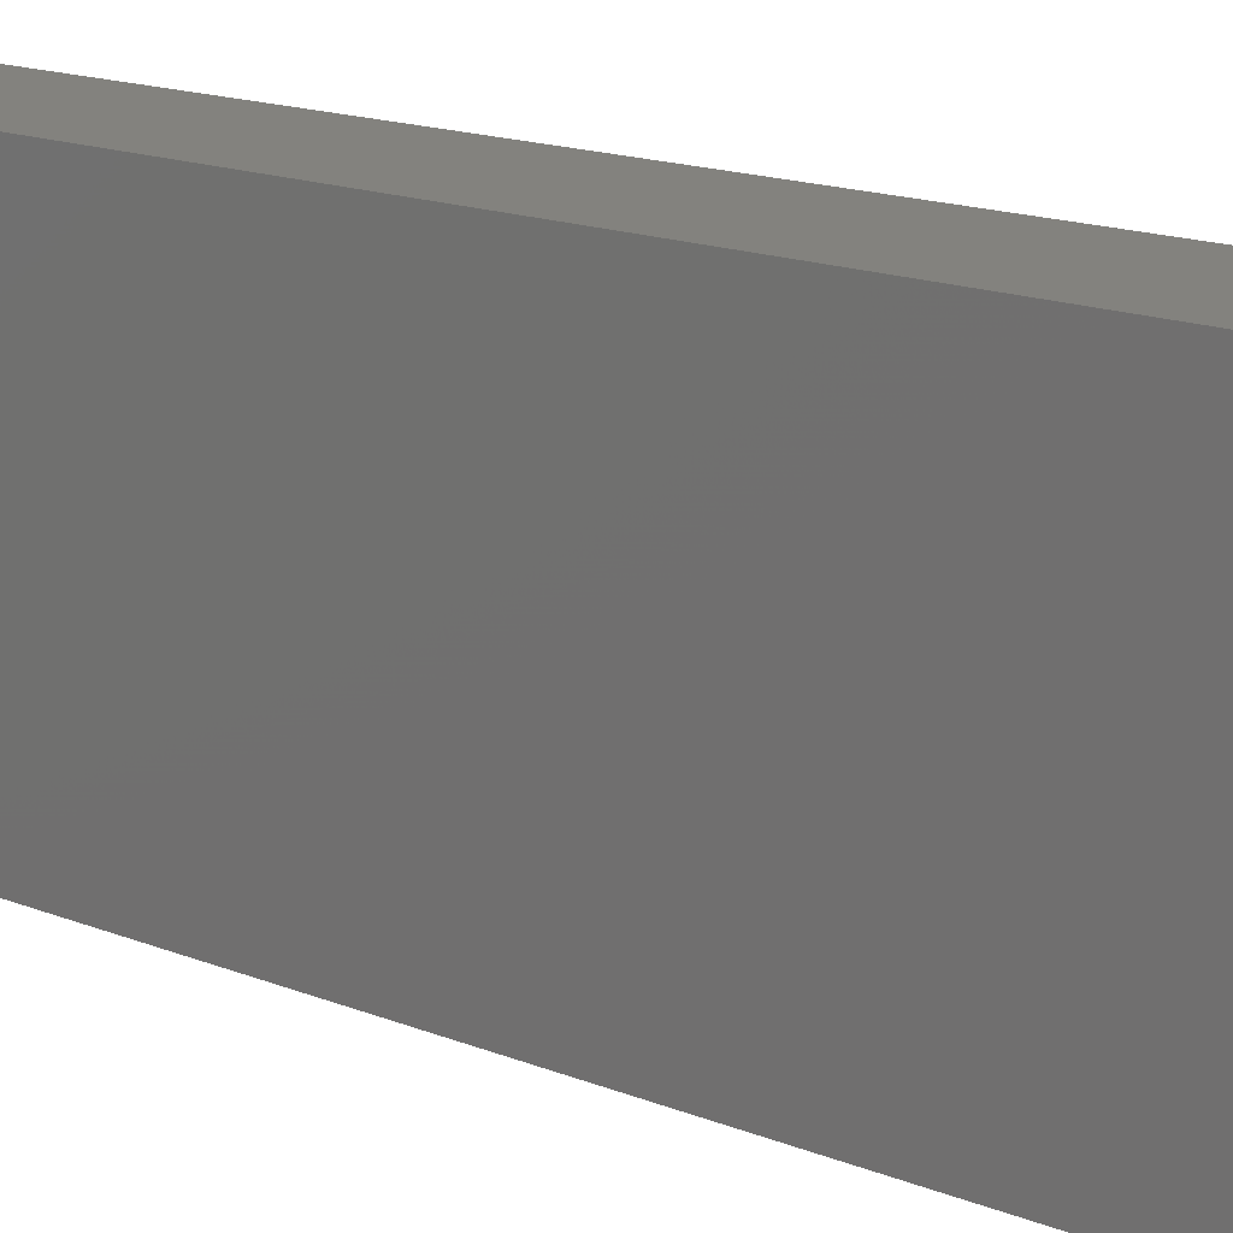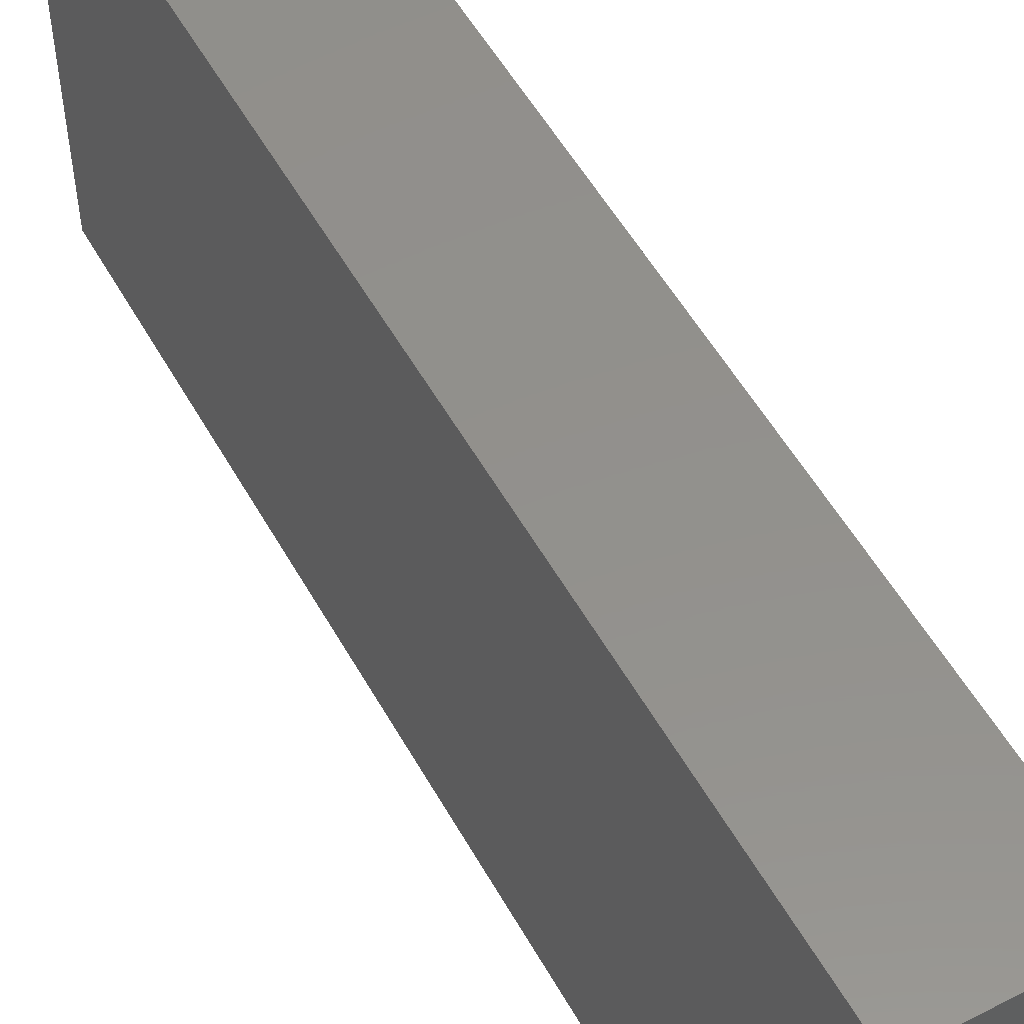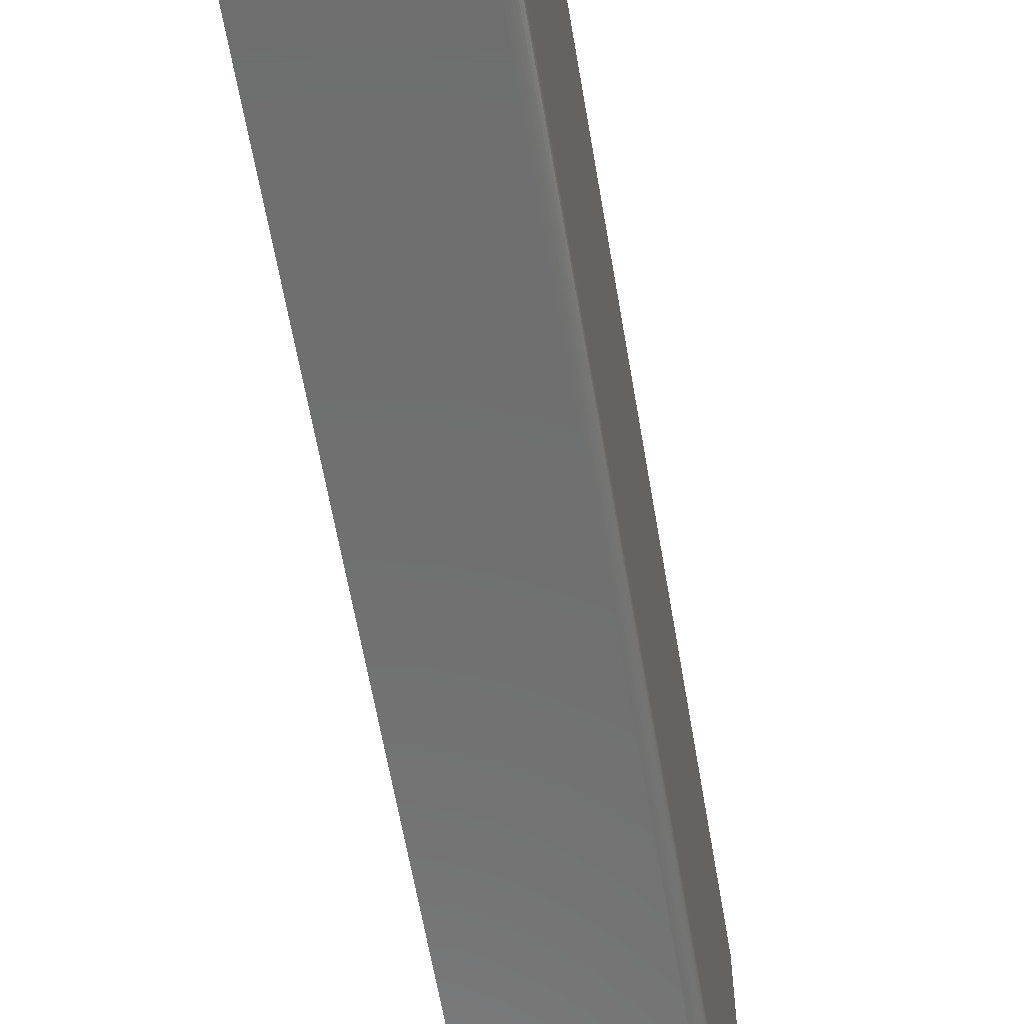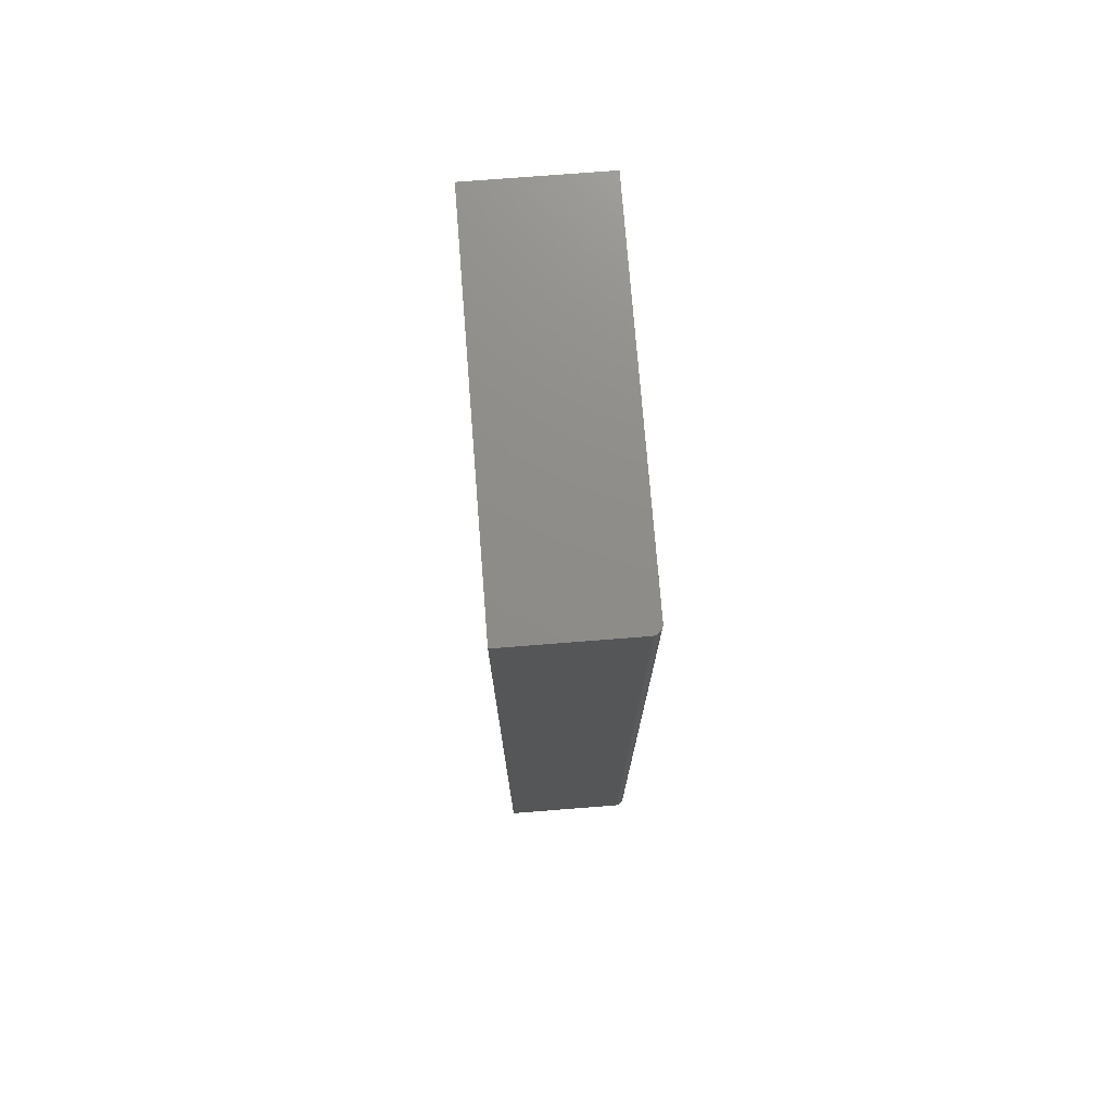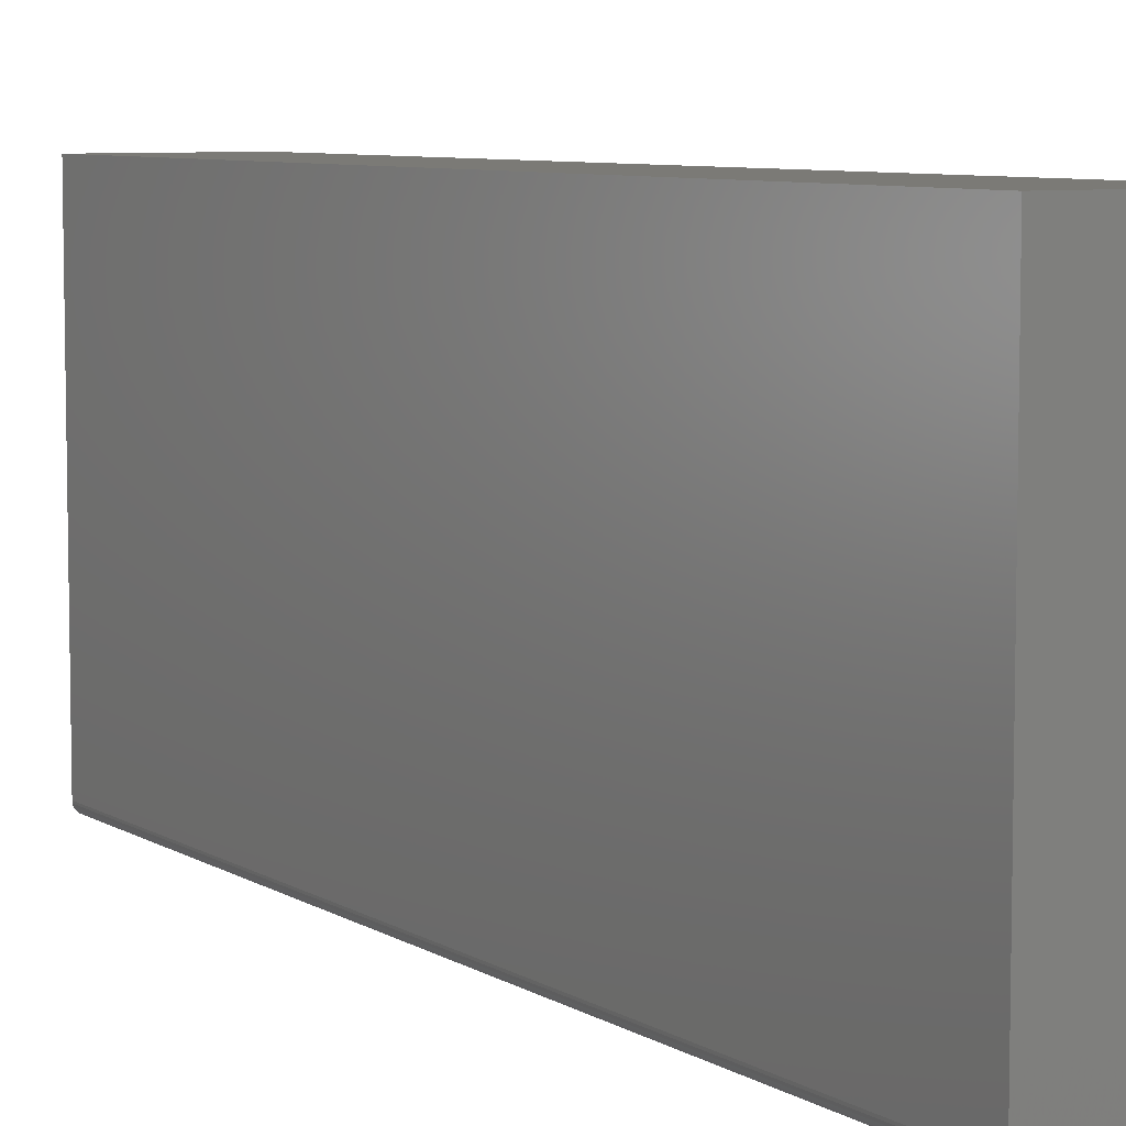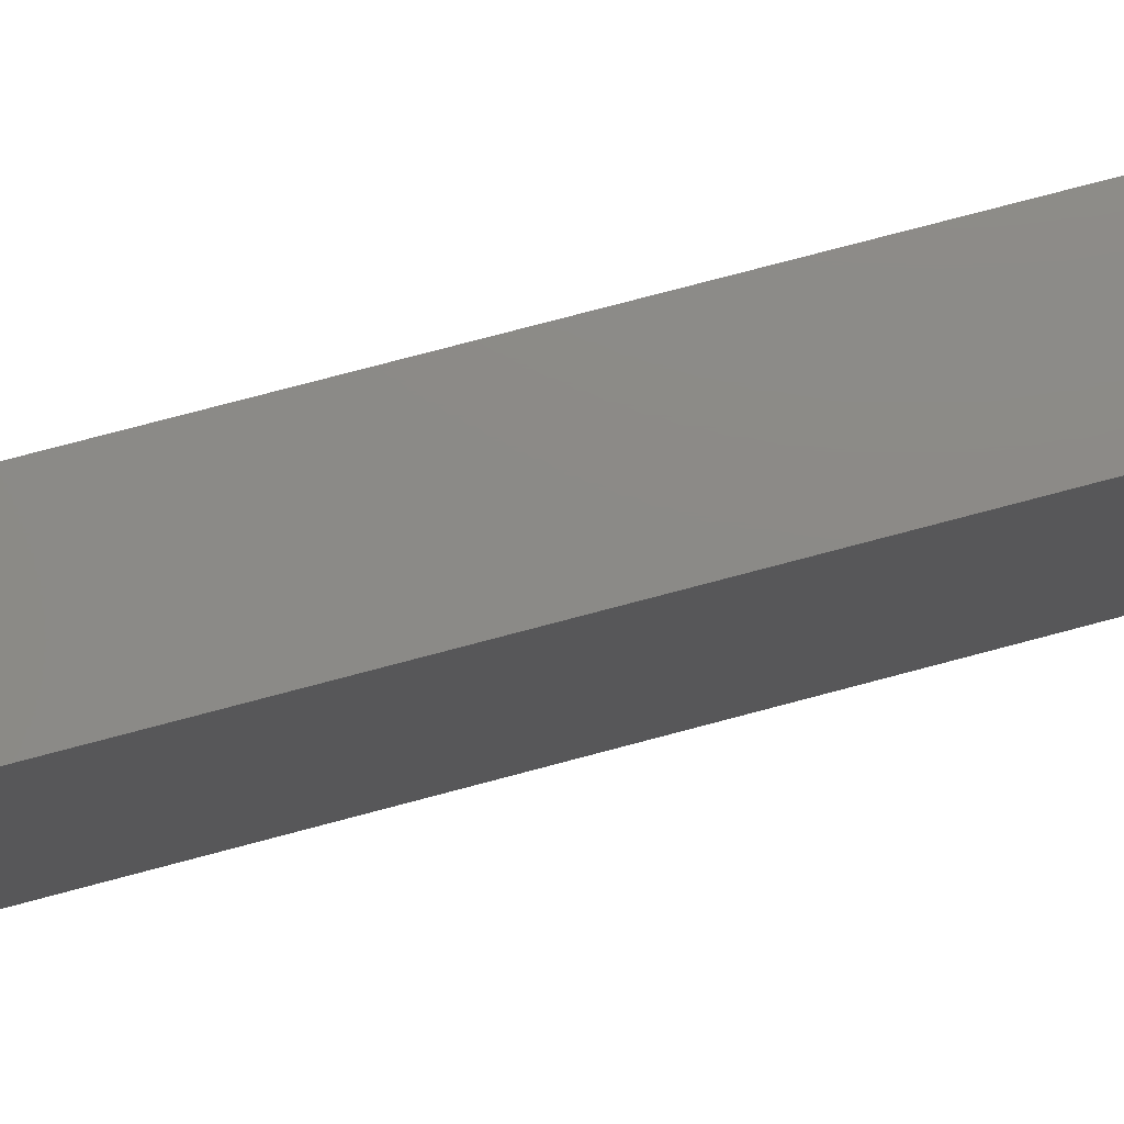
<metadata>
{"format":"stl","ext":"stl","renderer":"f3d","projection":"perspective","resolution":1024,"background":"white","views":[{"elev":16.8,"azim":-51.6,"up":"+Y"},{"elev":54.0,"azim":-28.8,"up":"+Y"},{"elev":-60.9,"azim":9.6,"up":"+Y"},{"elev":74.5,"azim":-4.5,"up":"+Z"},{"elev":7.0,"azim":149.4,"up":"+Y"},{"elev":77.6,"azim":75.2,"up":"+Y"}]}
</metadata>
<code>
# stl→obj: 24 verts, 44 faces
v -0.1094 -0.3203 0
v -0.006661 -0.3203 -6.289e-18
v -0.1094 -0.3203 0.75
v -0.006661 -0.3203 0.75
v -0.0001653 -0.3168 0.75
v -0.002321 -0.319 0.75
v -0.001137 -0.318 0.75
v 0.001151 -0.3125 0.75
v 0.001151 6.135e-18 0.75
v -0.1094 2.549e-33 0.75
v 0.0005566 -0.3155 0.75
v 0.001001 -0.314 0.75
v -0.005137 -0.3202 0.75
v -0.003671 -0.3197 0.75
v 0.001151 -0.3125 -6.768e-18
v 0.001151 6.135e-18 -6.768e-18
v -0.1094 0 0
v 0.001001 -0.314 -6.759e-18
v 0.0005566 -0.3155 -6.731e-18
v -0.0001653 -0.3168 -6.687e-18
v -0.001137 -0.318 -6.628e-18
v -0.002321 -0.319 -6.555e-18
v -0.003671 -0.3197 -6.472e-18
v -0.005137 -0.3202 -6.383e-18
f 1 2 3
f 3 2 4
f 5 6 7
f 8 9 10
f 3 6 5
f 3 5 11
f 3 11 12
f 3 12 8
f 3 8 10
f 6 3 4
f 6 4 13
f 6 13 14
f 15 16 8
f 8 16 9
f 15 17 16
f 18 19 20
f 18 20 21
f 18 21 22
f 18 22 23
f 18 23 24
f 18 24 2
f 1 17 15
f 1 15 18
f 1 18 2
f 15 8 18
f 18 8 12
f 18 12 19
f 19 12 11
f 19 11 20
f 20 11 5
f 20 5 21
f 21 5 7
f 21 7 22
f 22 7 6
f 22 6 23
f 23 6 14
f 23 14 24
f 24 14 13
f 24 13 2
f 2 13 4
f 17 10 16
f 16 10 9
f 3 10 1
f 1 10 17

</code>
